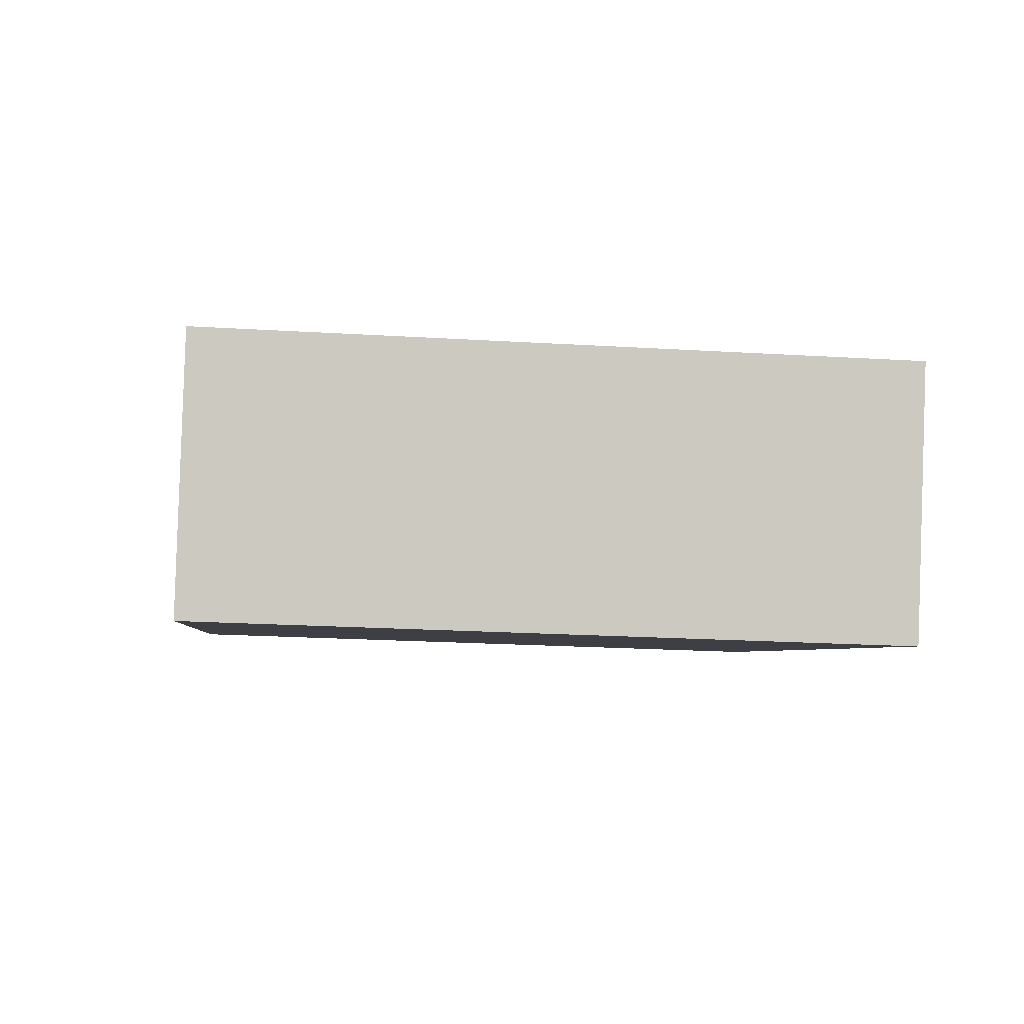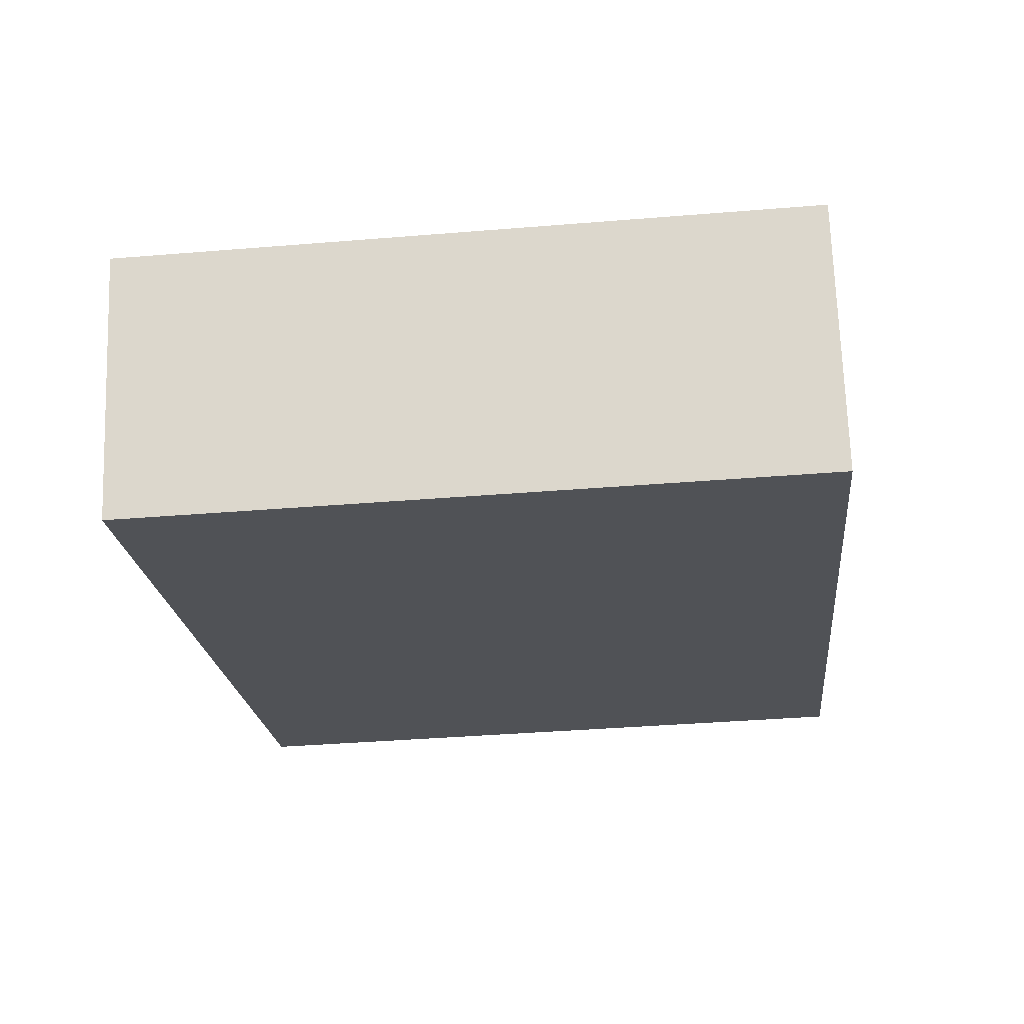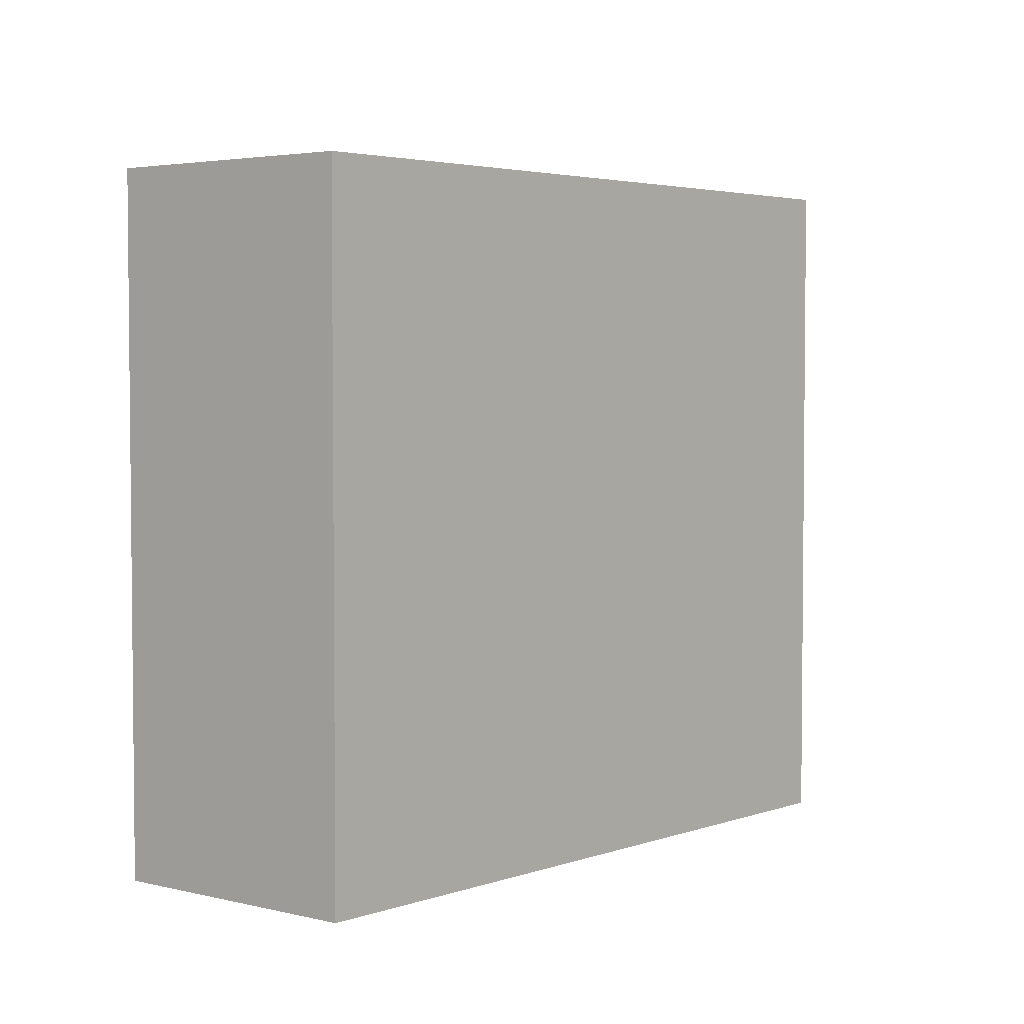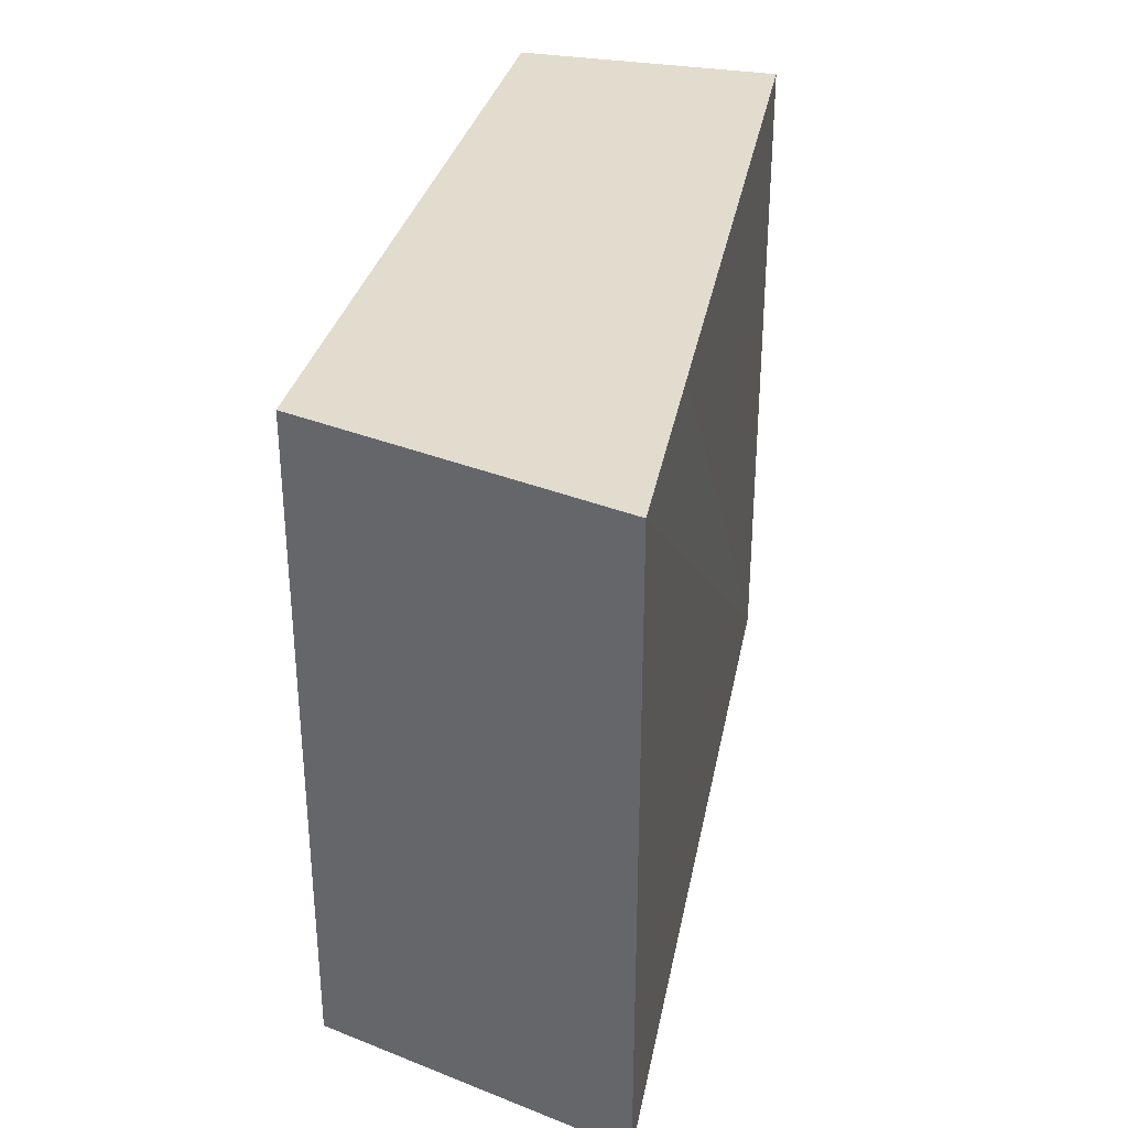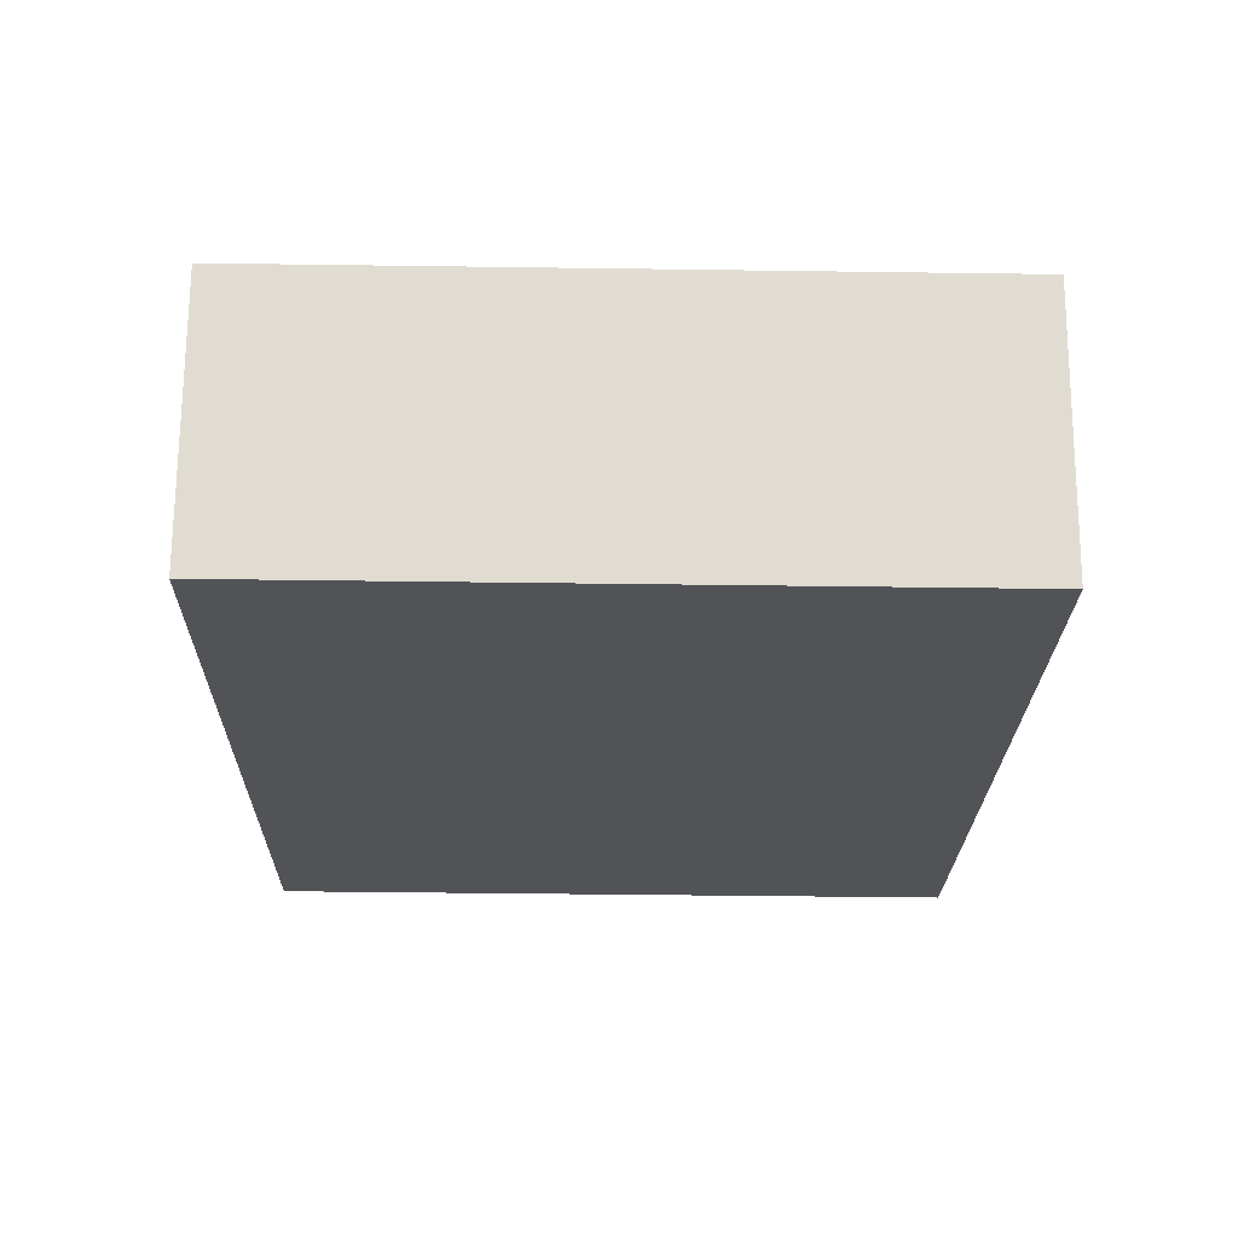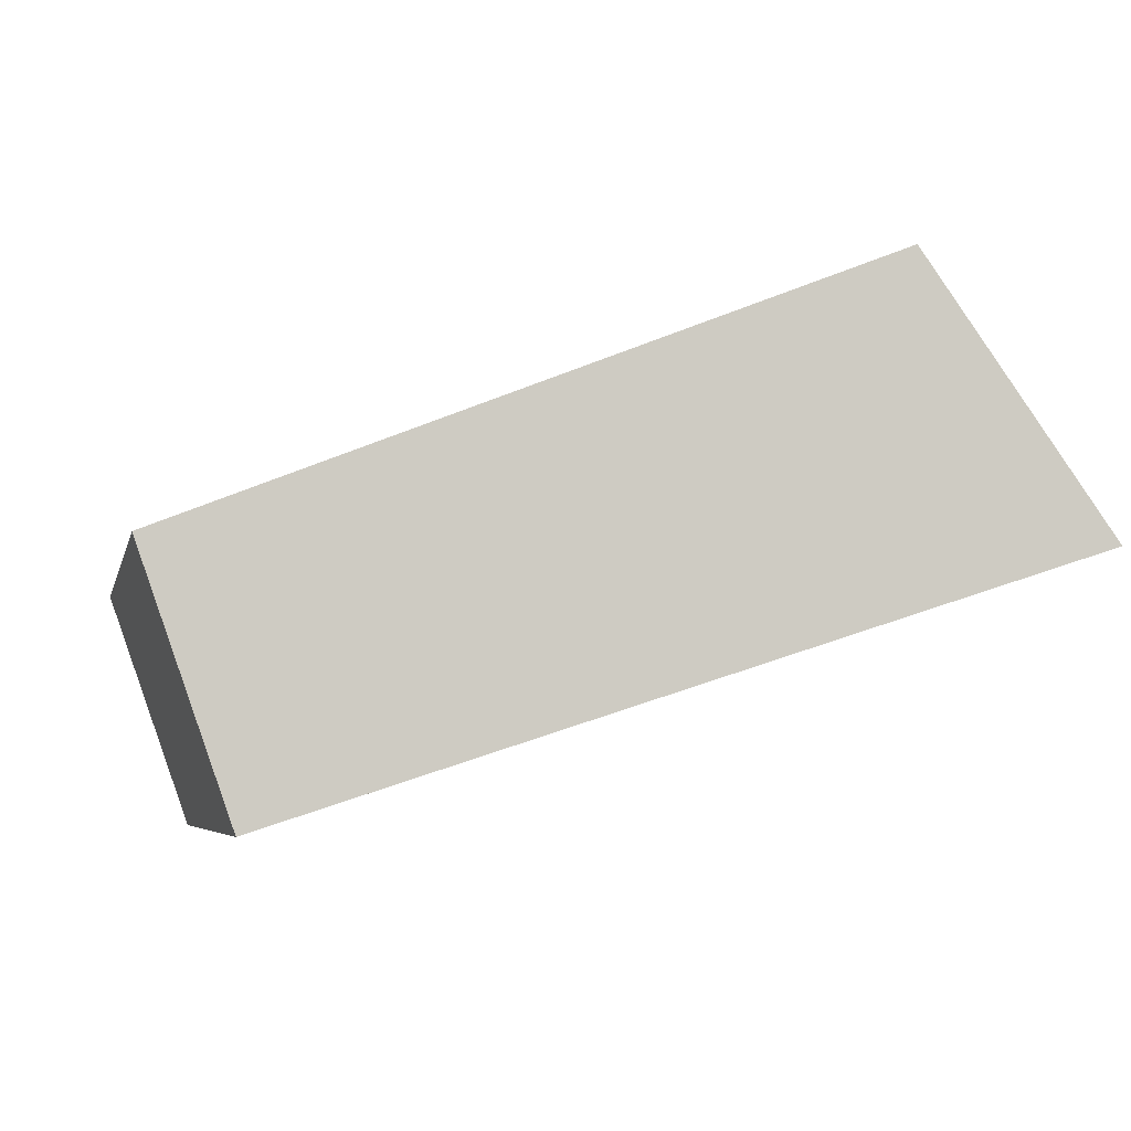
<metadata>
{"format":"obj","ext":"obj","renderer":"f3d","projection":"perspective","resolution":1024,"background":"white","views":[{"elev":-22.2,"azim":-96.0,"up":"+Z"},{"elev":-38.8,"azim":-84.1,"up":"+Z"},{"elev":3.6,"azim":-70.6,"up":"+Y"},{"elev":34.6,"azim":82.7,"up":"+Y"},{"elev":-40.2,"azim":-91.0,"up":"+Z"},{"elev":-5.4,"azim":-12.3,"up":"+Z"}]}
</metadata>
<code>
v  0 3.75 2.296e-16
v  3.738 3.75 -0.316
v  0.485 3.75 -1.375
v  3.775 3.75 1.507
v  4.827 3.75 0.038
v  0.485 8.419e-17 -1.375
v  0 0 0
v  3.775 -9.228e-17 1.507
v  4.827 -2.327e-18 0.038
v  3.738 1.935e-17 -0.316
g defaultobject
f 1 2 3
f 2 1 4
f 2 4 5
f 6 1 3
f 1 6 7
f 7 4 1
f 4 7 8
f 8 5 4
f 5 8 9
f 2 6 3
f 6 2 5
f 6 5 10
f 10 5 9
f 6 8 7
f 8 6 10
f 8 10 9

</code>
